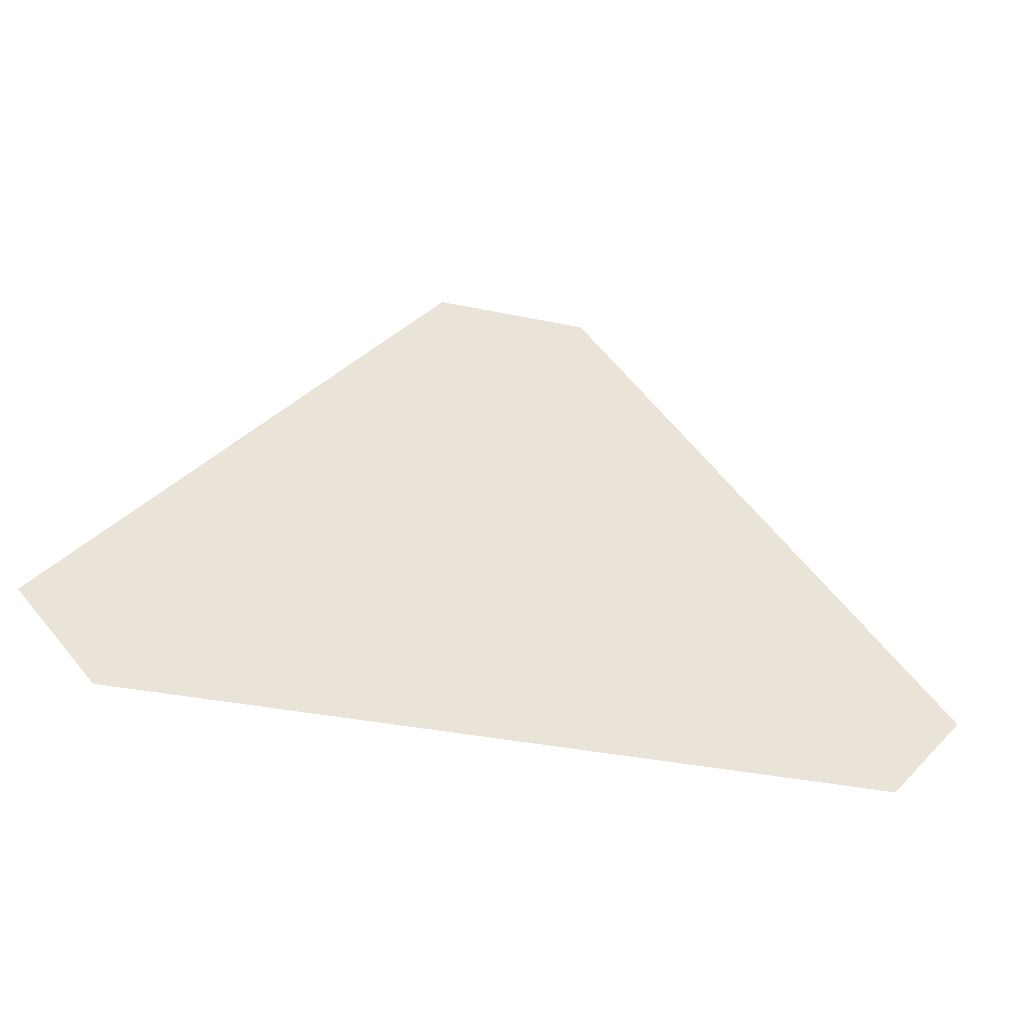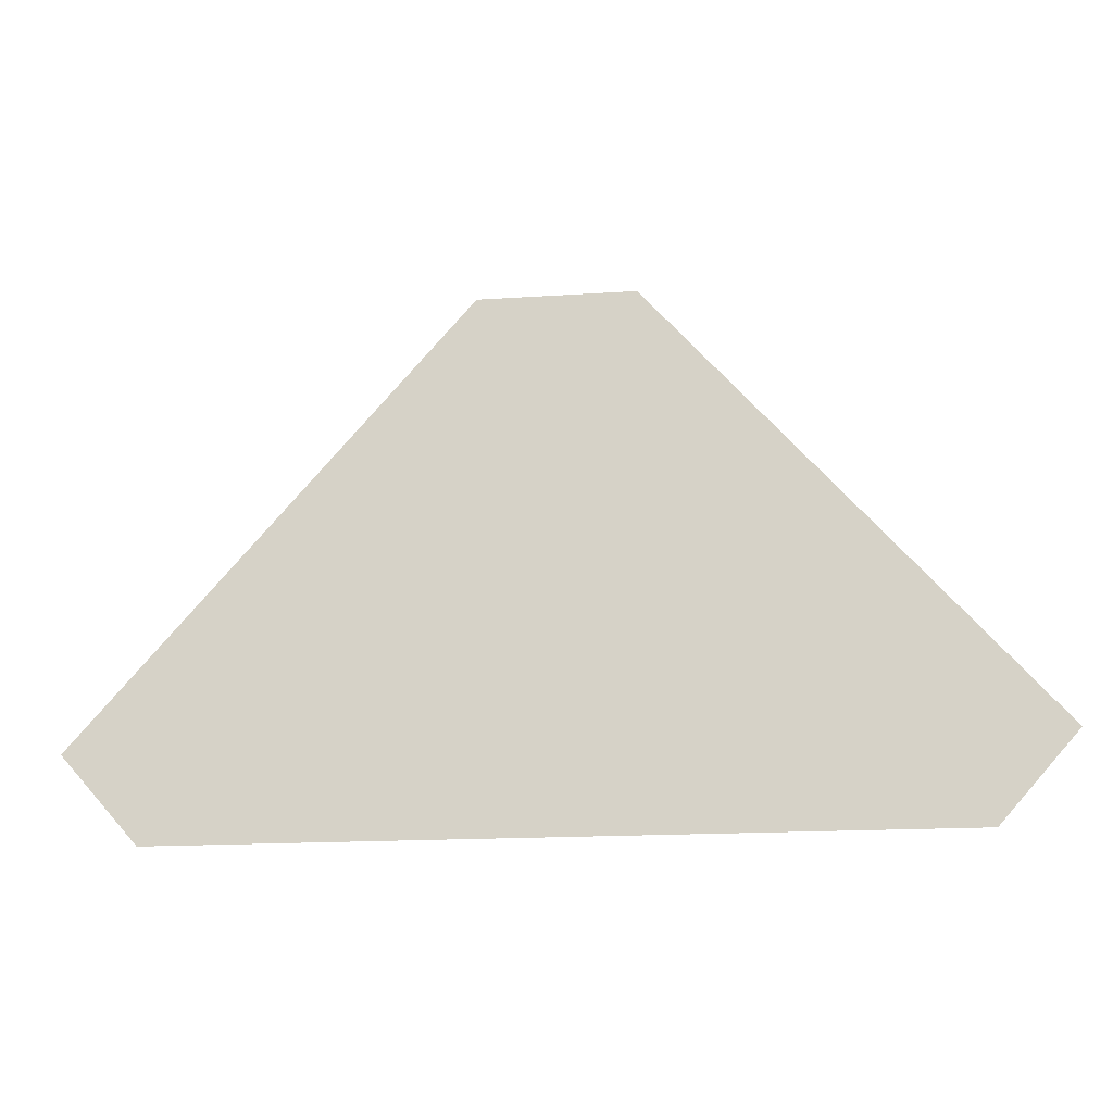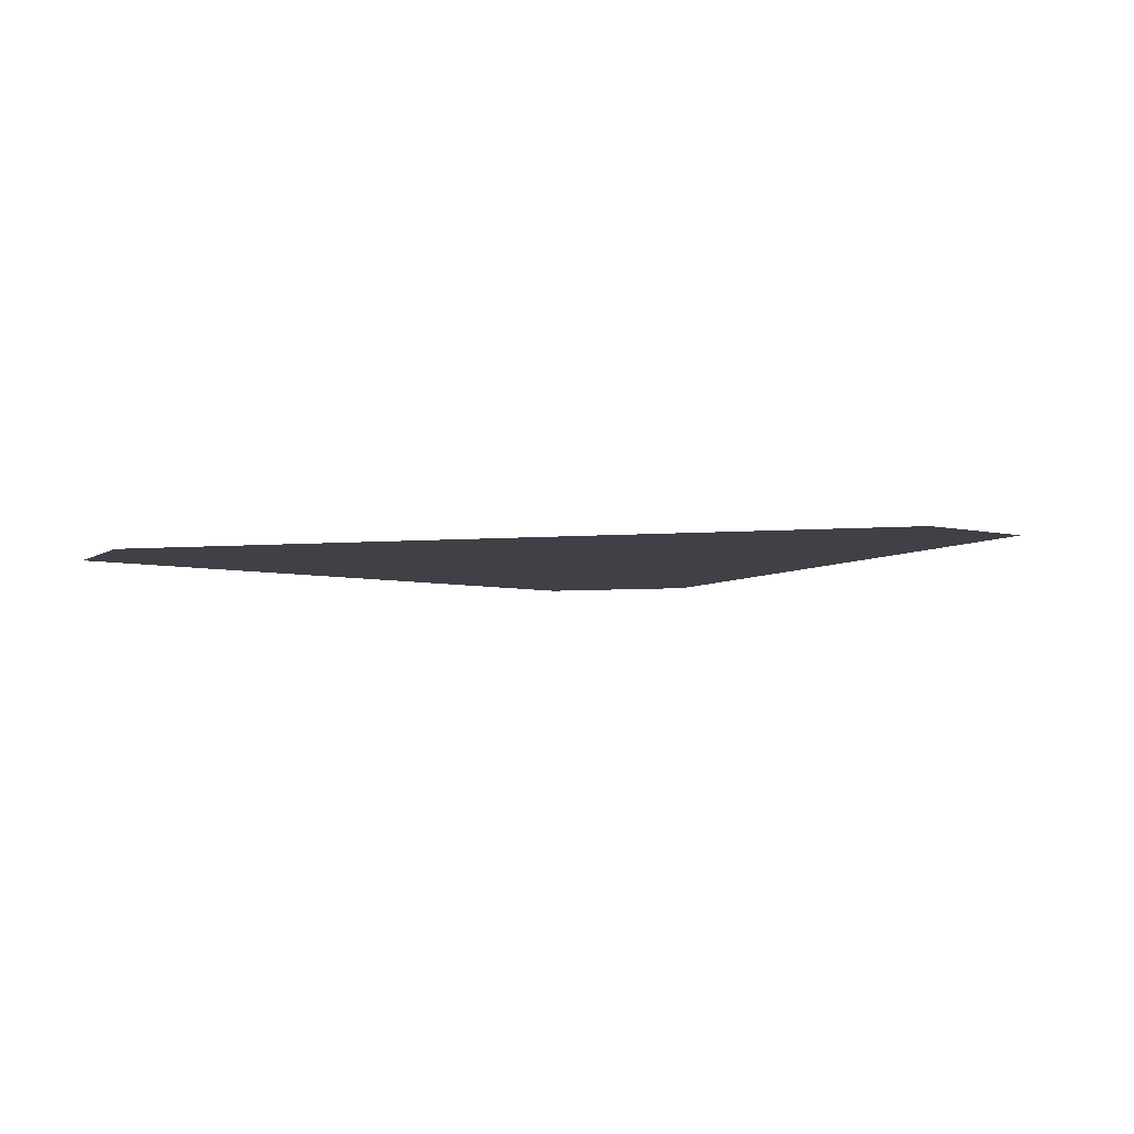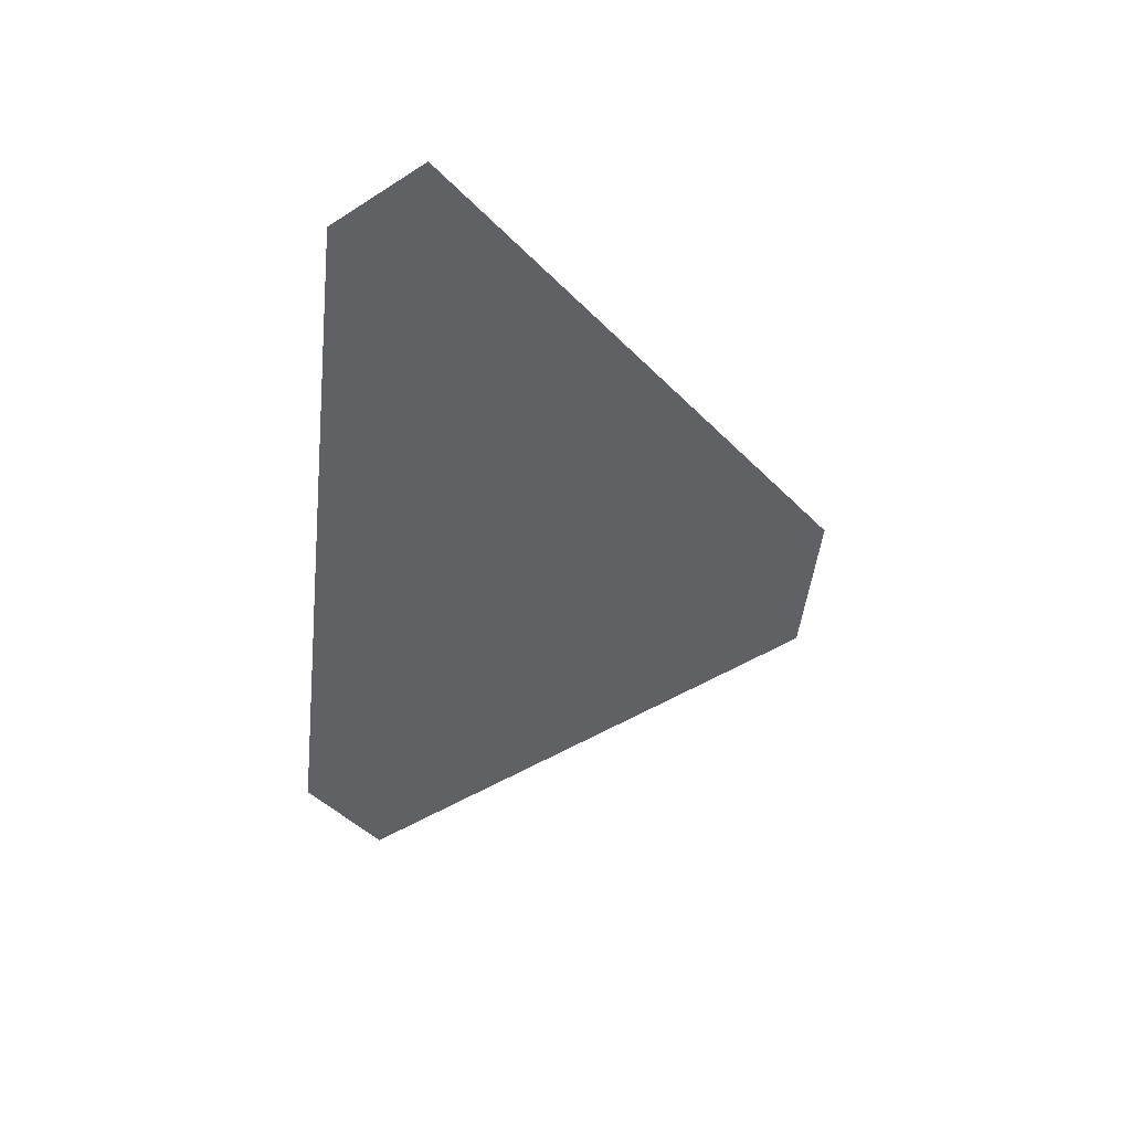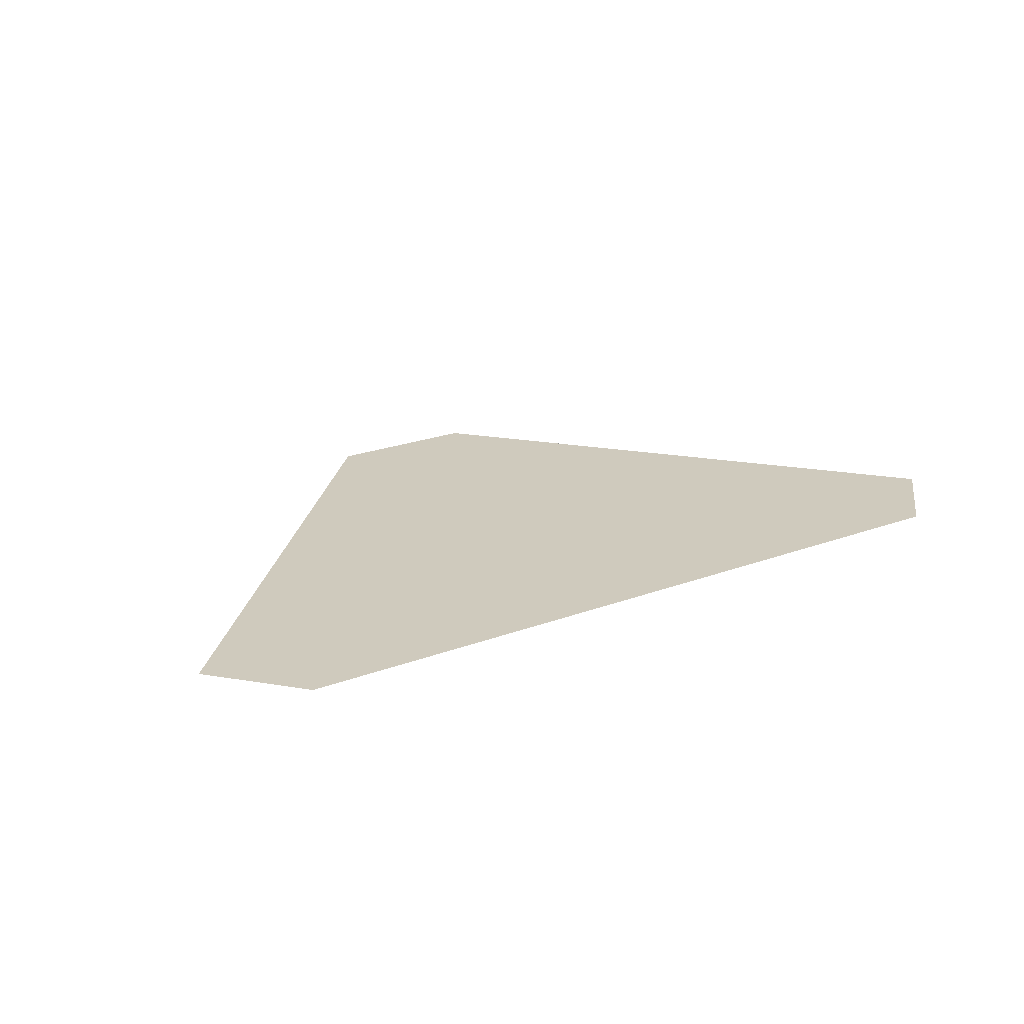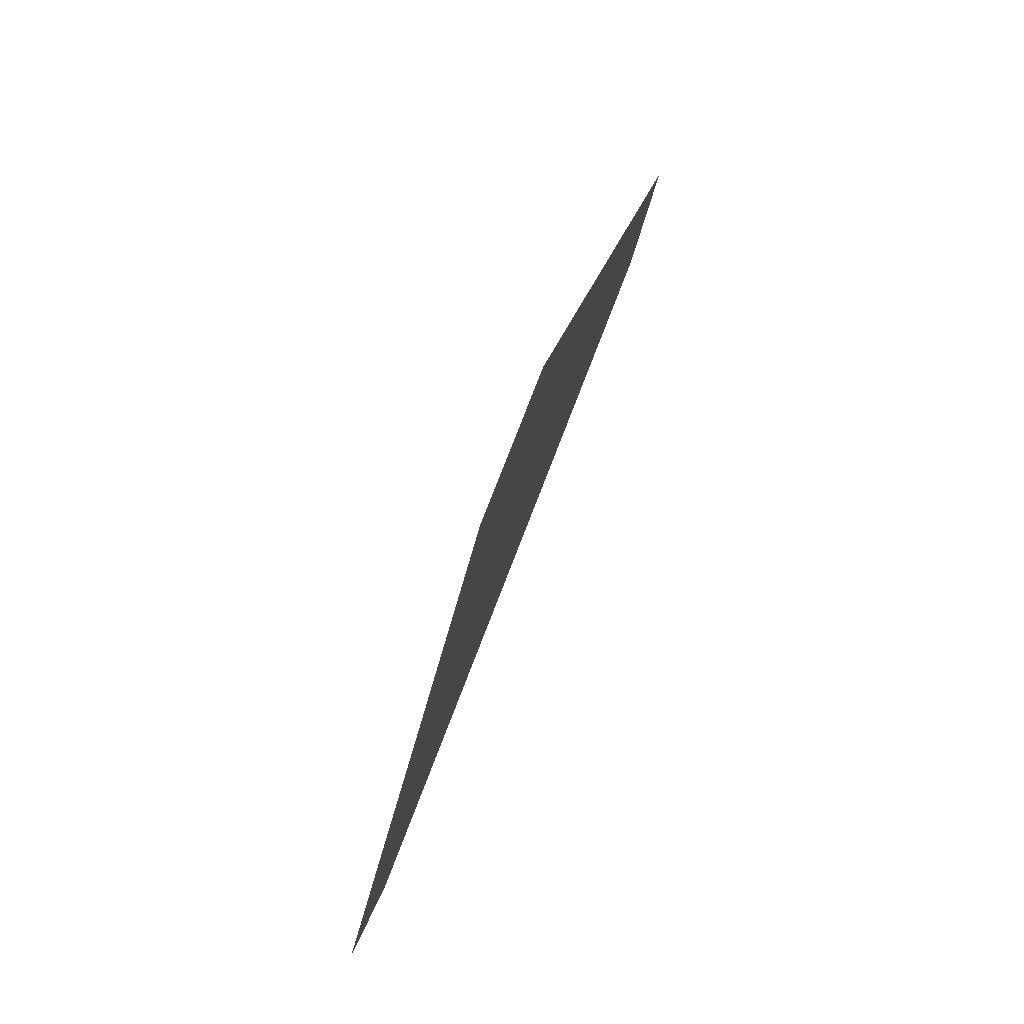
<metadata>
{"format":"obj","ext":"obj","renderer":"f3d","projection":"perspective","resolution":1024,"background":"white","views":[{"elev":-35.4,"azim":164.5,"up":"+Y"},{"elev":-16.6,"azim":7.7,"up":"+Y"},{"elev":-6.0,"azim":13.2,"up":"+Z"},{"elev":-48.2,"azim":83.7,"up":"+Z"},{"elev":23.0,"azim":-32.4,"up":"+Z"},{"elev":77.0,"azim":111.1,"up":"+Y"}]}
</metadata>
<code>
o myCurve.004
v 19.95 55.27 0
v 19.67 54.96 0
v 16.95 54.96 0
v 16.67 55.27 0
v 18.04 56.8 0
v 18.58 56.8 0
v 18.31 54.96 0
v 19.27 56.03 0
v 17.35 56.03 0
v 17.69 56.41 0
v 17.01 55.65 0
v 19.61 55.65 0
v 18.92 56.41 0
v 18.99 54.96 0
v 17.63 54.96 0
v 18.31 56.03 0
v 18.79 55.49 0
v 17.83 55.49 0
f 5 10 9
f 8 13 6
f 5 9 16
f 17 16 7
f 14 12 17
f 18 16 9
f 11 15 18
f 8 6 16
f 6 5 16
f 17 8 16
f 17 7 14
f 14 2 12
f 2 1 12
f 12 8 17
f 18 7 16
f 18 9 11
f 11 4 3
f 15 7 18
f 11 3 15

</code>
